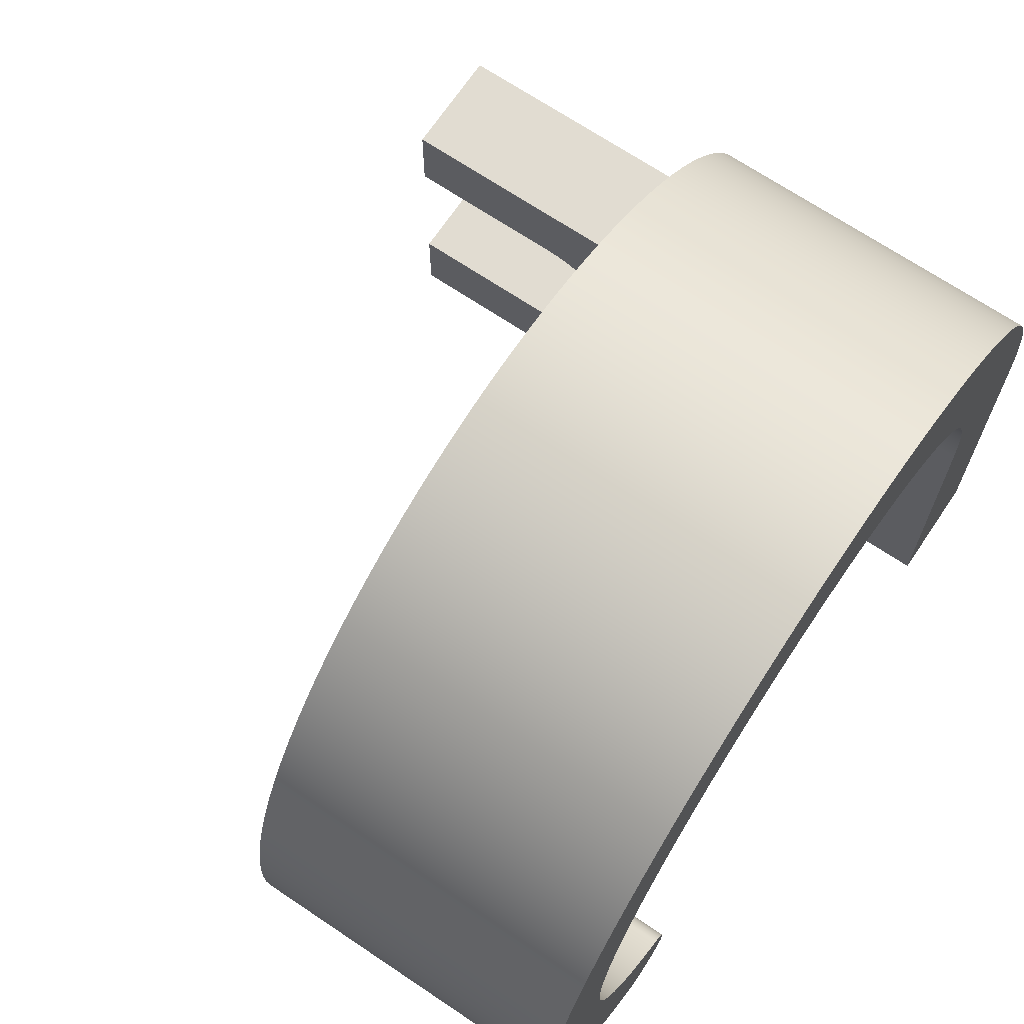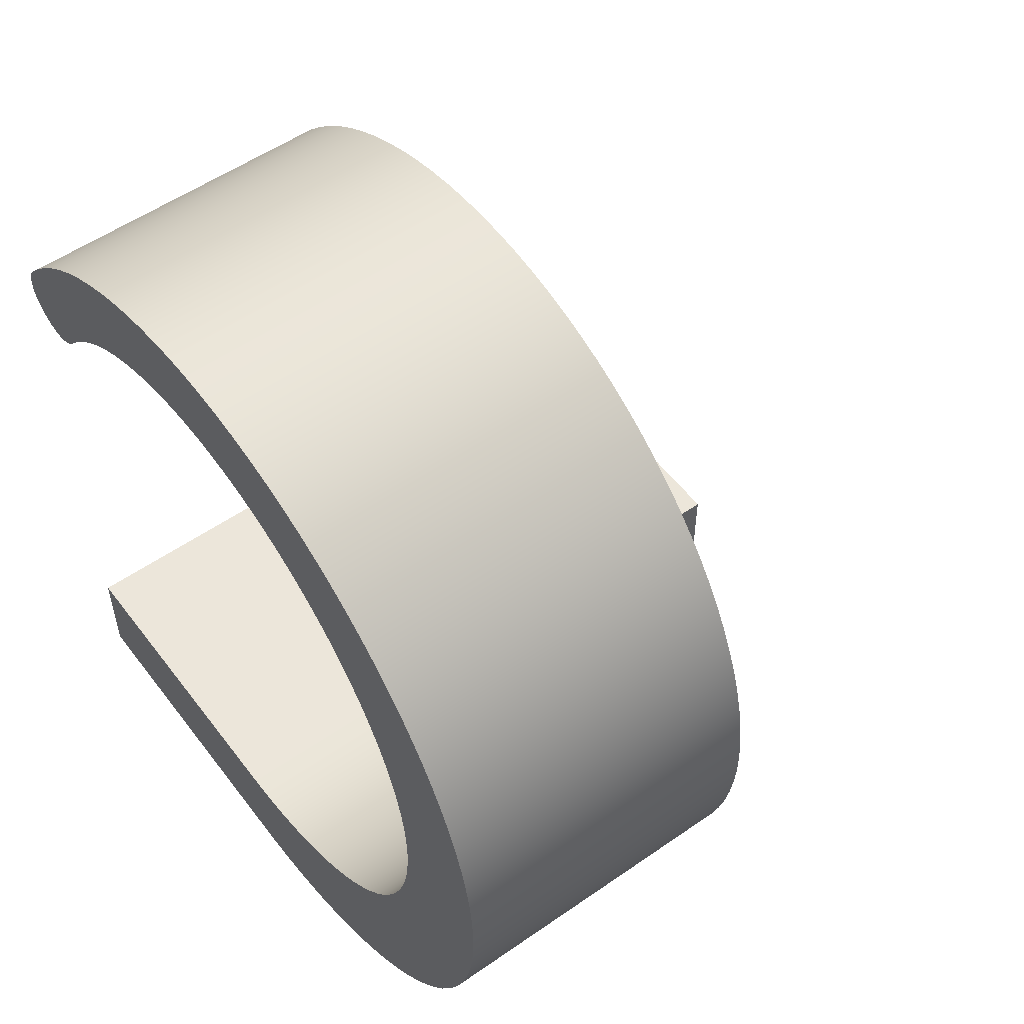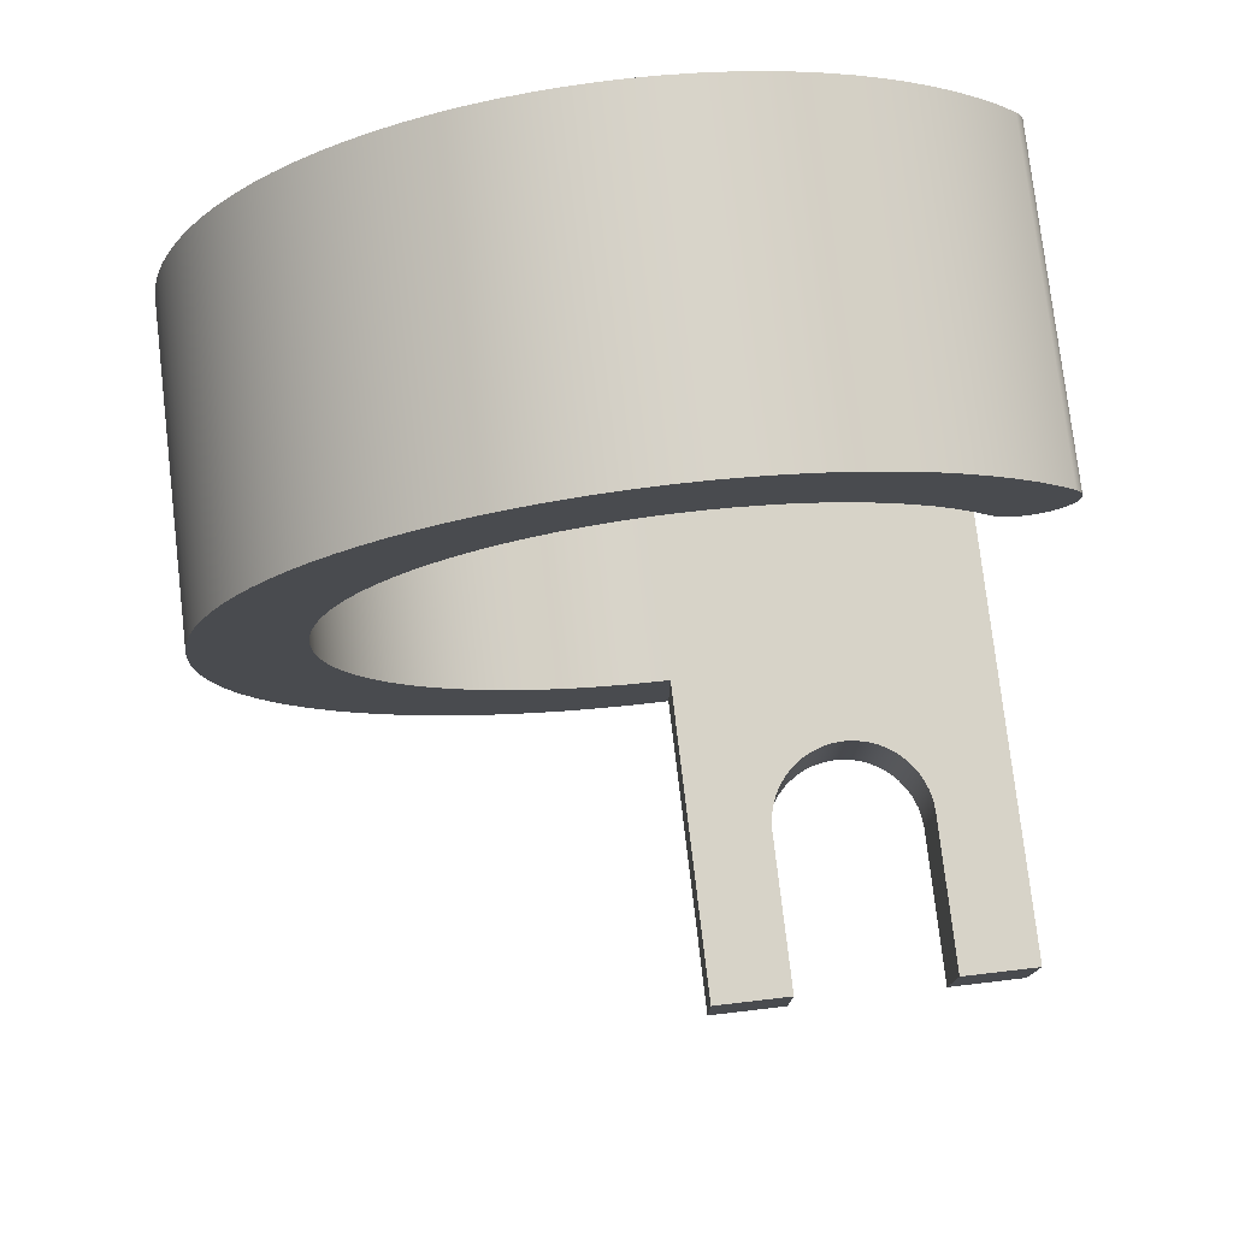
<metadata>
{"format":"obj","ext":"obj","renderer":"f3d","projection":"perspective","resolution":1024,"background":"white","views":[{"elev":69.2,"azim":33.9,"up":"+Y"},{"elev":54.4,"azim":143.6,"up":"+Z"},{"elev":77.2,"azim":-96.7,"up":"+Z"}]}
</metadata>
<code>
g Body1
v -9 4.5 0
v -8.787 4.485 0
v -8.577 4.439 0
v -8.377 4.364 0
v -8.189 4.262 0
v -8.018 4.134 0
v -7.866 3.982 0
v -7.738 3.811 0
v -7.636 3.623 0
v -7.561 3.423 0
v -7.515 3.213 0
v -7.5 3 0
v -7.515 2.787 0
v -7.561 2.577 0
v -7.636 2.377 0
v -7.738 2.189 0
v -7.866 2.018 0
v -8.018 1.866 0
v -8.189 1.738 0
v -8.377 1.636 0
v -8.577 1.561 0
v -8.787 1.515 0
v -9 1.5 0
v -9 1.5 2
v -8.787 1.515 2
v -8.577 1.561 2
v -8.377 1.636 2
v -8.189 1.738 2
v -8.018 1.866 2
v -7.866 2.018 2
v -7.738 2.189 2
v -7.636 2.377 2
v -7.561 2.577 2
v -7.515 2.787 2
v -7.5 3 2
v -7.515 3.213 2
v -7.561 3.423 2
v -7.636 3.623 2
v -7.738 3.811 2
v -7.866 3.982 2
v -8.018 4.134 2
v -8.189 4.262 2
v -8.377 4.364 2
v -8.577 4.439 2
v -8.787 4.485 2
v -9 4.5 2
v -12 1.5 0
v -12 1.5 2
v -12 4.5 0
v -12 4.5 2
v -12 -0 2
v 0 0 2
v -0 6 2
v -6 6 2
v -12 6 2
v -12 6 0
v -6 6 0
v -12 -0 0
v -6 6.424 2.015
v -6 6.846 2.06
v -6 7.264 2.135
v -6 7.675 2.239
v -6 8.078 2.372
v -6 8.471 2.533
v -6 8.851 2.721
v -6 9.218 2.936
v -6 9.567 3.176
v -6 9.9 3.44
v -6 10.21 3.727
v -6 10.5 4.036
v -6 10.77 4.364
v -6 11.02 4.71
v -6 11.24 5.073
v -6 11.43 5.451
v -6 11.6 5.841
v -6 11.74 6.242
v -6 11.85 6.652
v -6 11.93 7.069
v -6 11.98 7.49
v -6 12 7.914
v -6 11.99 8.338
v -6 11.95 8.761
v -6 11.88 9.18
v -6 11.78 9.593
v -6 11.66 9.998
v -6 11.5 10.39
v -6 11.32 10.78
v -6 11.11 11.14
v -6 10.87 11.5
v -6 10.62 11.83
v -6 10.33 12.15
v -6 10.03 12.45
v -6 9.704 12.72
v -6 9.361 12.97
v -6 9.001 13.2
v -6 8.627 13.39
v -6 8.239 13.57
v -6 7.84 13.71
v -6 7.431 13.83
v -6 7.016 13.91
v -6 6.595 13.97
v -6 6.172 14
v -6 5.747 13.99
v -6 5.324 13.96
v -6 4.904 13.9
v -6 4.49 13.81
v -6 4.083 13.69
v -6 3.686 13.54
v -6 3.301 13.36
v -6 2.929 13.15
v -6 2.572 12.92
v -6 2.232 12.67
v -6 1.912 12.39
v -6 1.612 12.09
v -6 1.333 11.77
v -6 1.23 11.67
v -6 1.108 11.58
v -6 0.9725 11.53
v -6 0.8283 11.5
v -6 0.681 11.5
v -6 0.5364 11.52
v -6 0.4001 11.58
v -6 0.2772 11.66
v -6 0.1726 11.76
v -6 0.0902 11.89
v -6 0.03324 12.02
v -6 0.003914 12.17
v -6 0.003342 12.31
v -6 0.03155 12.46
v -6 0.08745 12.59
v -6 0.1689 12.72
v -6 0.4877 13.08
v -6 0.8288 13.43
v -6 1.191 13.75
v -6 1.572 14.06
v -6 1.972 14.33
v -6 2.388 14.58
v -6 2.819 14.81
v -6 3.263 15.01
v -6 3.718 15.18
v -6 4.184 15.32
v -6 4.657 15.43
v -6 5.136 15.51
v -6 5.619 15.56
v -6 6.105 15.58
v -6 6.591 15.57
v -6 7.075 15.53
v -6 7.556 15.47
v -6 8.032 15.37
v -6 8.501 15.24
v -6 8.961 15.08
v -6 9.41 14.89
v -6 9.846 14.68
v -6 10.27 14.44
v -6 10.68 14.17
v -6 11.06 13.88
v -6 11.44 13.57
v -6 11.79 13.23
v -6 12.11 12.87
v -6 12.42 12.5
v -6 12.7 12.1
v -6 12.96 11.69
v -6 13.19 11.26
v -6 13.39 10.82
v -6 13.56 10.36
v -6 13.71 9.899
v -6 13.83 9.427
v -6 13.91 8.949
v -6 13.97 8.466
v -6 14 7.981
v -6 13.99 7.495
v -6 13.96 7.01
v -6 13.9 6.528
v -6 13.8 6.051
v -6 13.68 5.581
v -6 13.53 5.119
v -6 13.35 4.668
v -6 13.14 4.229
v -6 12.9 3.804
v -6 12.64 3.394
v -6 12.36 3.002
v -6 12.04 2.628
v -6 11.71 2.274
v -6 11.36 1.942
v -6 10.98 1.632
v -6 10.59 1.346
v -6 10.18 1.086
v -6 9.753 0.8509
v -6 9.314 0.6434
v -6 8.862 0.4636
v -6 8.4 0.3123
v -6 7.93 0.1901
v -6 7.453 0.09749
v -6 6.971 0.03478
v -6 6.486 0.002245
v 0 0.1689 12.72
v 0 0.4877 13.08
v 0 0.8288 13.43
v 0 1.191 13.75
v 0 1.572 14.06
v 0 1.972 14.33
v 0 2.388 14.58
v 0 2.819 14.81
v 0 3.263 15.01
v 0 3.718 15.18
v 0 4.184 15.32
v 0 4.657 15.43
v 0 5.136 15.51
v -0 5.619 15.56
v -0 6.105 15.58
v -0 6.591 15.57
v -0 7.075 15.53
v -0 7.556 15.47
v -0 8.032 15.37
v -0 8.501 15.24
v -0 8.961 15.08
v -0 9.41 14.89
v -0 9.846 14.68
v -0 10.27 14.44
v -0 10.68 14.17
v -0 11.06 13.88
v -0 11.44 13.57
v -0 11.79 13.23
v -0 12.11 12.87
v -0 12.42 12.5
v -0 12.7 12.1
v -0 12.96 11.69
v -0 13.19 11.26
v -0 13.39 10.82
v -0 13.56 10.36
v -0 13.71 9.899
v -0 13.83 9.427
v -0 13.91 8.949
v -0 13.97 8.466
v -0 14 7.981
v -0 13.99 7.495
v -0 13.96 7.01
v -0 13.9 6.528
v -0 13.8 6.051
v -0 13.68 5.581
v -0 13.53 5.119
v -0 13.35 4.668
v -0 13.14 4.229
v -0 12.9 3.804
v -0 12.64 3.394
v -0 12.36 3.002
v -0 12.04 2.628
v -0 11.71 2.274
v -0 11.36 1.942
v -0 10.98 1.632
v -0 10.59 1.346
v -0 10.18 1.086
v -0 9.753 0.8509
v -0 9.314 0.6434
v -0 8.862 0.4636
v -0 8.4 0.3123
v -0 7.93 0.1901
v -0 7.453 0.09749
v -0 6.971 0.03478
v -0 6.486 0.002245
v -0 6 0
v 0 1.333 11.77
v 0 1.23 11.67
v 0 1.108 11.58
v 0 0.9725 11.53
v 0 0.8283 11.5
v 0 0.681 11.5
v 0 0.5364 11.52
v 0 0.4001 11.58
v 0 0.2772 11.66
v 0 0.1726 11.76
v 0 0.0902 11.89
v 0 0.03324 12.02
v 0 0.003914 12.17
v 0 0.003342 12.31
v 0 0.03155 12.46
v 0 0.08745 12.59
v -3 1.23 11.67
v -3 1.108 11.58
v -3 0.9725 11.53
v -3 0.8283 11.5
v -3 0.681 11.5
v -3 0.5364 11.52
v -3 0.4001 11.58
v -3 0.2772 11.66
v -3 0.1726 11.76
v -3 0.0902 11.89
v -3 0.03324 12.02
v -3 0.003914 12.17
v -3 0.003342 12.31
v -3 0.03155 12.46
v -3 0.08745 12.59
v -0 6.424 2.015
v -0 6.846 2.06
v -0 7.264 2.135
v -0 7.675 2.239
v -0 8.078 2.372
v -0 8.471 2.533
v -0 8.851 2.721
v -0 9.218 2.936
v -0 9.567 3.176
v -0 9.9 3.44
v -0 10.21 3.727
v -0 10.5 4.036
v -0 10.77 4.364
v -0 11.02 4.71
v -0 11.24 5.073
v -0 11.43 5.451
v -0 11.6 5.841
v -0 11.74 6.242
v -0 11.85 6.652
v -0 11.93 7.069
v -0 11.98 7.49
v -0 12 7.914
v -0 11.99 8.338
v -0 11.95 8.761
v -0 11.88 9.18
v -0 11.78 9.593
v -0 11.66 9.998
v -0 11.5 10.39
v -0 11.32 10.78
v -0 11.11 11.14
v -0 10.87 11.5
v -0 10.62 11.83
v -0 10.33 12.15
v -0 10.03 12.45
v -0 9.704 12.72
v -0 9.361 12.97
v -0 9.001 13.2
v -0 8.627 13.39
v -0 8.239 13.57
v -0 7.84 13.71
v -0 7.431 13.83
v -0 7.016 13.91
v -0 6.595 13.97
v -0 6.172 14
v 0 5.747 13.99
v 0 5.324 13.96
v 0 4.904 13.9
v 0 4.49 13.81
v 0 4.083 13.69
v 0 3.686 13.54
v 0 3.301 13.36
v 0 2.929 13.15
v 0 2.572 12.92
v 0 2.232 12.67
v 0 1.912 12.39
v 0 1.612 12.09
v 0 0 0
f 46 1 45
f 45 1 2
f 45 2 44
f 44 2 3
f 44 3 43
f 43 3 4
f 43 4 42
f 42 4 5
f 42 5 41
f 41 5 6
f 41 6 40
f 40 6 7
f 40 7 39
f 39 7 8
f 39 8 38
f 38 8 9
f 38 9 37
f 37 9 10
f 37 10 36
f 36 10 11
f 36 11 35
f 35 11 12
f 35 12 34
f 34 12 13
f 34 13 33
f 33 13 14
f 33 14 32
f 32 14 15
f 32 15 31
f 31 15 16
f 31 16 30
f 30 16 17
f 30 17 29
f 29 17 18
f 29 18 28
f 28 18 19
f 28 19 27
f 27 19 20
f 27 20 26
f 26 20 21
f 26 21 25
f 25 21 22
f 25 22 24
f 24 22 23
f 23 47 24
f 24 47 48
f 49 1 50
f 50 1 46
f 48 51 24
f 24 51 25
f 25 51 52
f 25 52 26
f 26 52 27
f 27 52 28
f 28 52 29
f 29 52 30
f 30 52 31
f 31 52 32
f 32 52 33
f 33 52 34
f 34 52 35
f 35 52 53
f 35 53 36
f 36 53 37
f 37 53 38
f 38 53 54
f 38 54 39
f 39 54 40
f 40 54 41
f 41 54 42
f 42 54 43
f 43 54 44
f 44 54 45
f 45 54 46
f 46 54 55
f 46 55 50
f 49 50 56
f 56 50 55
f 54 57 55
f 55 57 56
f 48 47 51
f 51 47 58
f 57 54 195
f 195 54 59
f 195 59 194
f 194 59 60
f 194 60 193
f 193 60 61
f 193 61 192
f 192 61 62
f 192 62 191
f 191 62 63
f 191 63 190
f 190 63 64
f 190 64 189
f 189 64 65
f 189 65 188
f 188 65 66
f 188 66 187
f 187 66 67
f 187 67 186
f 186 67 185
f 185 67 68
f 185 68 184
f 184 68 69
f 184 69 183
f 183 69 70
f 183 70 182
f 182 70 71
f 182 71 181
f 181 71 72
f 181 72 180
f 180 72 179
f 179 72 73
f 179 73 178
f 178 73 74
f 178 74 177
f 177 74 75
f 177 75 176
f 176 75 76
f 176 76 175
f 175 76 77
f 175 77 174
f 174 77 173
f 173 77 78
f 173 78 172
f 172 78 79
f 172 79 171
f 171 79 80
f 171 80 170
f 170 80 81
f 170 81 169
f 169 81 168
f 168 81 82
f 168 82 167
f 167 82 83
f 167 83 166
f 166 83 84
f 166 84 165
f 165 84 85
f 165 85 164
f 164 85 163
f 163 85 86
f 163 86 162
f 162 86 87
f 162 87 161
f 161 87 88
f 161 88 160
f 160 88 89
f 160 89 159
f 159 89 90
f 159 90 158
f 158 90 91
f 158 91 157
f 157 91 156
f 156 91 92
f 156 92 155
f 155 92 93
f 155 93 154
f 154 93 94
f 154 94 153
f 153 94 95
f 153 95 152
f 152 95 96
f 152 96 151
f 151 96 97
f 151 97 150
f 150 97 98
f 150 98 149
f 149 98 99
f 149 99 148
f 148 99 100
f 148 100 147
f 147 100 101
f 147 101 146
f 146 101 102
f 146 102 145
f 145 102 103
f 145 103 144
f 144 103 104
f 144 104 143
f 143 104 105
f 143 105 142
f 142 105 141
f 141 105 106
f 141 106 140
f 140 106 107
f 140 107 139
f 139 107 108
f 139 108 138
f 138 108 109
f 138 109 137
f 137 109 110
f 137 110 136
f 136 110 111
f 136 111 135
f 135 111 112
f 135 112 134
f 134 112 113
f 134 113 133
f 133 113 114
f 133 114 132
f 132 114 115
f 132 115 131
f 131 115 116
f 131 116 117
f 117 118 131
f 131 118 119
f 131 119 120
f 120 121 131
f 131 121 122
f 131 122 123
f 123 124 131
f 131 124 125
f 131 125 130
f 130 125 126
f 130 126 129
f 129 126 127
f 129 127 128
f 131 196 132
f 132 196 197
f 132 197 133
f 133 197 198
f 133 198 134
f 134 198 199
f 134 199 135
f 135 199 200
f 135 200 136
f 136 200 201
f 136 201 137
f 137 201 202
f 137 202 138
f 138 202 203
f 138 203 139
f 139 203 204
f 139 204 140
f 140 204 205
f 140 205 141
f 141 205 206
f 141 206 142
f 142 206 207
f 142 207 143
f 143 207 208
f 143 208 144
f 144 208 209
f 144 209 145
f 145 209 210
f 145 210 146
f 146 210 211
f 146 211 147
f 147 211 212
f 147 212 148
f 148 212 213
f 148 213 149
f 149 213 214
f 149 214 150
f 150 214 215
f 150 215 151
f 151 215 216
f 151 216 152
f 152 216 217
f 152 217 153
f 153 217 218
f 153 218 154
f 154 218 219
f 154 219 155
f 155 219 220
f 155 220 156
f 156 220 221
f 156 221 157
f 157 221 222
f 157 222 158
f 158 222 223
f 158 223 159
f 159 223 224
f 159 224 160
f 160 224 225
f 160 225 161
f 161 225 226
f 161 226 162
f 162 226 227
f 162 227 163
f 163 227 228
f 163 228 164
f 164 228 229
f 164 229 165
f 165 229 230
f 165 230 166
f 166 230 231
f 166 231 167
f 167 231 232
f 167 232 168
f 168 232 233
f 168 233 169
f 169 233 234
f 169 234 170
f 170 234 235
f 170 235 171
f 171 235 236
f 171 236 172
f 172 236 237
f 172 237 173
f 173 237 238
f 173 238 174
f 174 238 239
f 174 239 175
f 175 239 240
f 175 240 176
f 176 240 241
f 176 241 177
f 177 241 242
f 177 242 178
f 178 242 243
f 178 243 179
f 179 243 244
f 179 244 180
f 180 244 245
f 180 245 181
f 181 245 246
f 181 246 182
f 182 246 247
f 182 247 183
f 183 247 248
f 183 248 184
f 184 248 249
f 184 249 185
f 185 249 250
f 185 250 186
f 186 250 251
f 186 251 187
f 187 251 252
f 187 252 188
f 188 252 253
f 188 253 189
f 189 253 254
f 189 254 190
f 190 254 255
f 190 255 191
f 191 255 256
f 191 256 192
f 192 256 257
f 192 257 193
f 193 257 258
f 193 258 194
f 194 258 259
f 194 259 195
f 195 259 260
f 195 260 57
f 57 260 261
f 115 262 278
f 278 262 263
f 278 263 279
f 279 263 264
f 279 264 280
f 280 264 265
f 280 265 281
f 281 265 266
f 281 266 282
f 282 266 267
f 282 267 283
f 283 267 268
f 283 268 284
f 284 268 269
f 284 269 285
f 285 269 270
f 285 270 286
f 286 270 271
f 286 271 287
f 287 271 272
f 287 272 288
f 288 272 273
f 288 273 289
f 289 273 274
f 289 274 290
f 290 274 275
f 290 275 291
f 291 275 276
f 291 276 292
f 292 276 277
f 292 277 196
f 196 131 292
f 292 131 130
f 292 130 291
f 291 130 129
f 291 129 290
f 290 129 128
f 290 128 289
f 289 128 127
f 289 127 288
f 288 127 126
f 288 126 287
f 287 126 125
f 287 125 286
f 286 125 124
f 286 124 285
f 285 124 123
f 285 123 284
f 284 123 122
f 284 122 283
f 283 122 121
f 283 121 282
f 282 121 120
f 282 120 281
f 281 120 119
f 281 119 280
f 280 119 118
f 280 118 279
f 279 118 117
f 279 117 278
f 278 117 116
f 278 116 115
f 54 53 59
f 59 53 293
f 59 293 60
f 60 293 294
f 60 294 61
f 61 294 295
f 61 295 62
f 62 295 296
f 62 296 63
f 63 296 297
f 63 297 64
f 64 297 298
f 64 298 65
f 65 298 299
f 65 299 66
f 66 299 300
f 66 300 67
f 67 300 301
f 67 301 68
f 68 301 302
f 68 302 69
f 69 302 303
f 69 303 70
f 70 303 304
f 70 304 71
f 71 304 305
f 71 305 72
f 72 305 306
f 72 306 73
f 73 306 307
f 73 307 74
f 74 307 308
f 74 308 75
f 75 308 309
f 75 309 76
f 76 309 310
f 76 310 77
f 77 310 311
f 77 311 78
f 78 311 312
f 78 312 79
f 79 312 313
f 79 313 80
f 80 313 314
f 80 314 81
f 81 314 315
f 81 315 82
f 82 315 316
f 82 316 83
f 83 316 317
f 83 317 84
f 84 317 318
f 84 318 85
f 85 318 319
f 85 319 86
f 86 319 320
f 86 320 87
f 87 320 321
f 87 321 88
f 88 321 322
f 88 322 89
f 89 322 323
f 89 323 90
f 90 323 324
f 90 324 91
f 91 324 325
f 91 325 92
f 92 325 326
f 92 326 93
f 93 326 327
f 93 327 94
f 94 327 328
f 94 328 95
f 95 328 329
f 95 329 96
f 96 329 330
f 96 330 97
f 97 330 331
f 97 331 98
f 98 331 332
f 98 332 99
f 99 332 333
f 99 333 100
f 100 333 334
f 100 334 101
f 101 334 335
f 101 335 102
f 102 335 336
f 102 336 103
f 103 336 337
f 103 337 104
f 104 337 338
f 104 338 105
f 105 338 339
f 105 339 106
f 106 339 340
f 106 340 107
f 107 340 341
f 107 341 108
f 108 341 342
f 108 342 109
f 109 342 343
f 109 343 110
f 110 343 344
f 110 344 111
f 111 344 345
f 111 345 112
f 112 345 346
f 112 346 113
f 113 346 347
f 113 347 114
f 114 347 348
f 114 348 115
f 115 348 262
f 58 349 51
f 51 349 52
f 52 349 53
f 53 349 261
f 53 261 260
f 53 260 293
f 293 260 259
f 293 259 294
f 294 259 258
f 294 258 295
f 295 258 257
f 295 257 296
f 296 257 256
f 296 256 297
f 297 256 255
f 297 255 298
f 298 255 254
f 298 254 299
f 299 254 253
f 299 253 300
f 300 253 252
f 300 252 301
f 301 252 251
f 301 251 250
f 301 250 302
f 302 250 249
f 302 249 303
f 303 249 248
f 303 248 304
f 304 248 247
f 304 247 305
f 305 247 246
f 305 246 306
f 306 246 245
f 306 245 244
f 306 244 307
f 307 244 243
f 307 243 308
f 308 243 242
f 308 242 309
f 309 242 241
f 309 241 310
f 310 241 240
f 310 240 311
f 311 240 239
f 311 239 238
f 311 238 312
f 312 238 237
f 312 237 313
f 313 237 236
f 313 236 314
f 314 236 235
f 314 235 315
f 315 235 234
f 315 234 233
f 315 233 316
f 316 233 232
f 316 232 317
f 317 232 231
f 317 231 318
f 318 231 230
f 318 230 319
f 319 230 229
f 319 229 228
f 319 228 320
f 320 228 227
f 320 227 321
f 321 227 226
f 321 226 322
f 322 226 225
f 322 225 323
f 323 225 224
f 323 224 324
f 324 224 223
f 324 223 325
f 325 223 222
f 325 222 221
f 325 221 326
f 326 221 220
f 326 220 327
f 327 220 219
f 327 219 328
f 328 219 218
f 328 218 329
f 329 218 217
f 329 217 330
f 330 217 216
f 330 216 331
f 331 216 215
f 331 215 332
f 332 215 214
f 332 214 333
f 333 214 213
f 333 213 334
f 334 213 212
f 334 212 335
f 335 212 211
f 335 211 336
f 336 211 210
f 336 210 337
f 337 210 209
f 337 209 338
f 338 209 208
f 338 208 339
f 339 208 207
f 339 207 206
f 339 206 340
f 340 206 205
f 340 205 341
f 341 205 204
f 341 204 342
f 342 204 203
f 342 203 343
f 343 203 202
f 343 202 344
f 344 202 201
f 344 201 345
f 345 201 200
f 345 200 346
f 346 200 199
f 346 199 347
f 347 199 198
f 347 198 348
f 348 198 197
f 348 197 262
f 262 197 196
f 262 196 263
f 263 196 264
f 264 196 265
f 265 196 266
f 266 196 267
f 267 196 268
f 268 196 269
f 269 196 270
f 270 196 271
f 271 196 272
f 272 196 277
f 272 277 273
f 273 277 276
f 273 276 274
f 274 276 275
f 47 23 58
f 58 23 22
f 58 22 349
f 349 22 21
f 349 21 20
f 20 19 349
f 349 19 18
f 349 18 17
f 17 16 349
f 349 16 15
f 349 15 14
f 14 13 349
f 349 13 12
f 349 12 261
f 261 12 11
f 261 11 10
f 10 9 261
f 261 9 57
f 57 9 8
f 57 8 7
f 7 6 57
f 57 6 5
f 57 5 4
f 4 3 57
f 57 3 2
f 57 2 1
f 49 56 1
f 1 56 57

</code>
